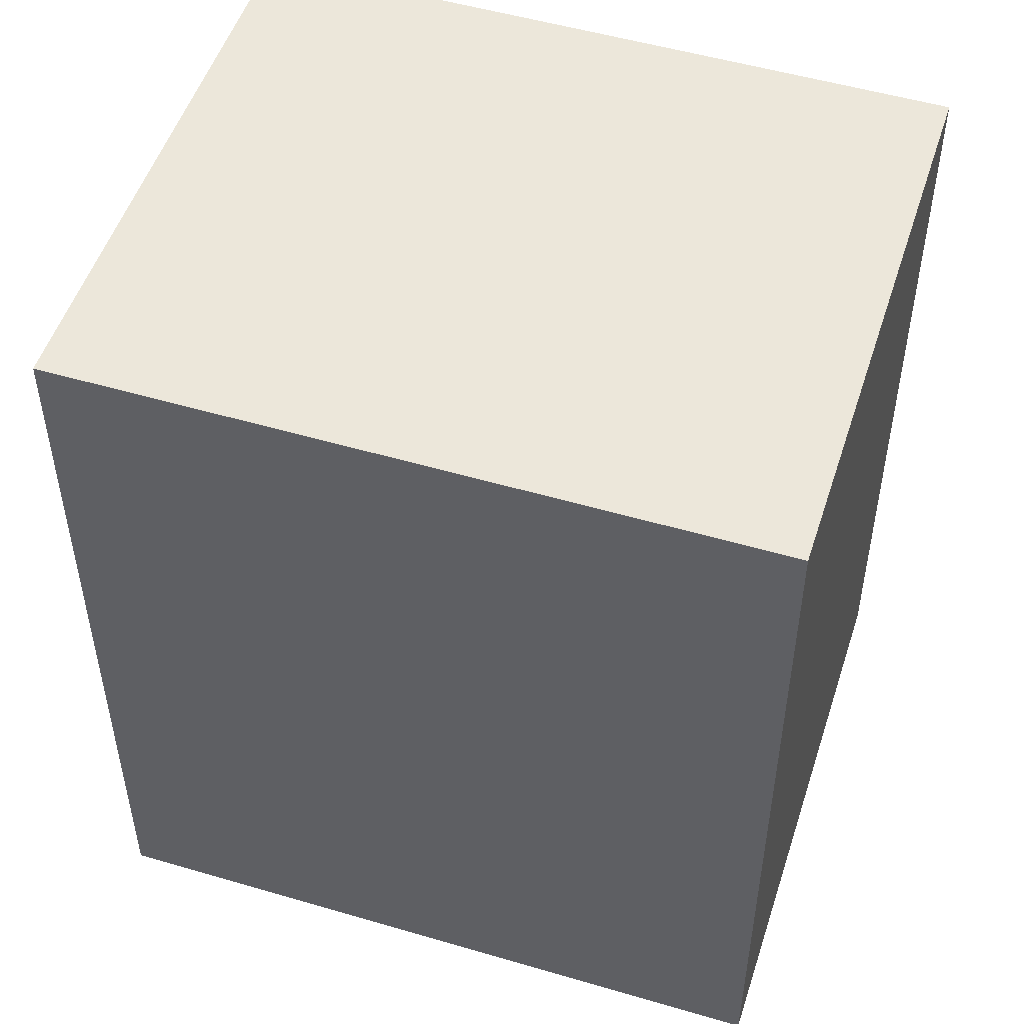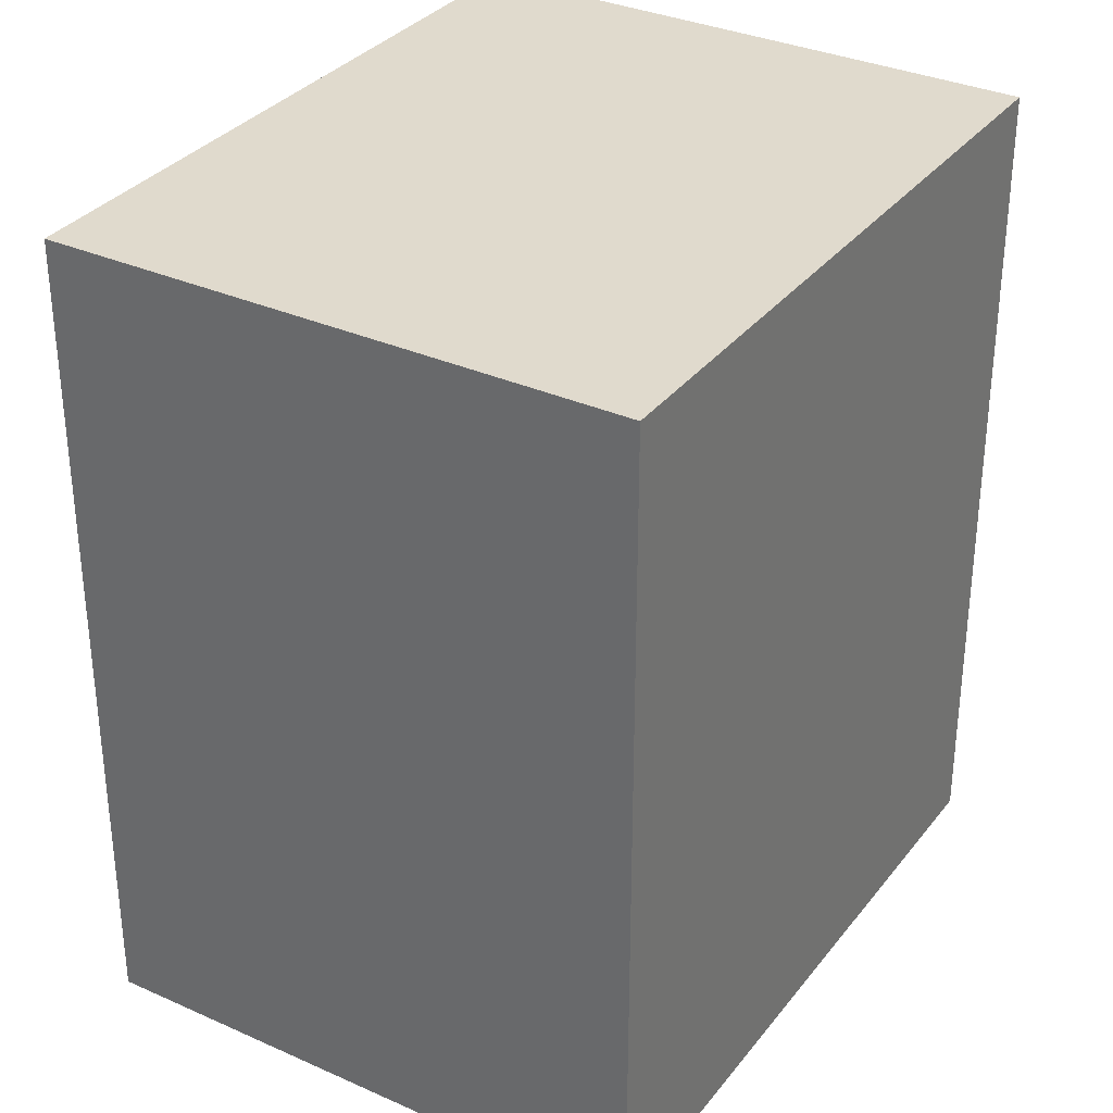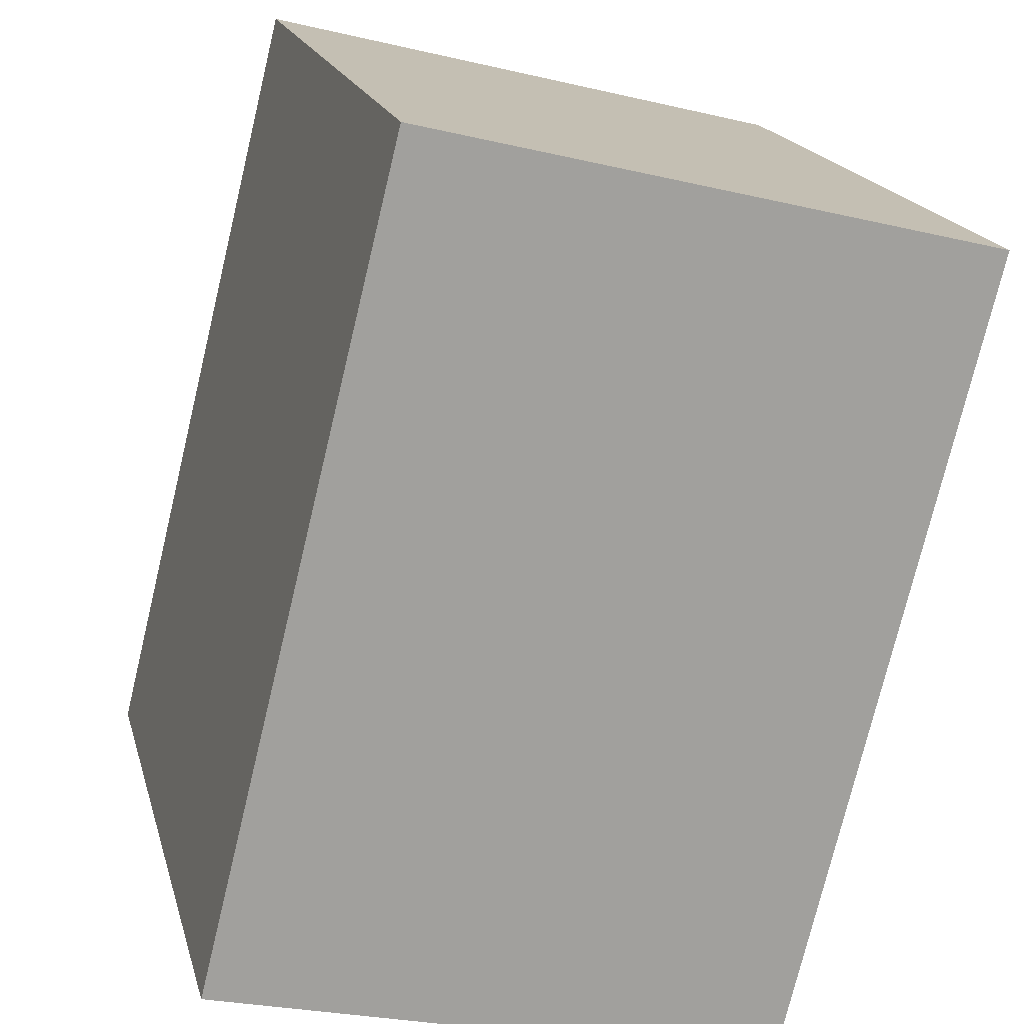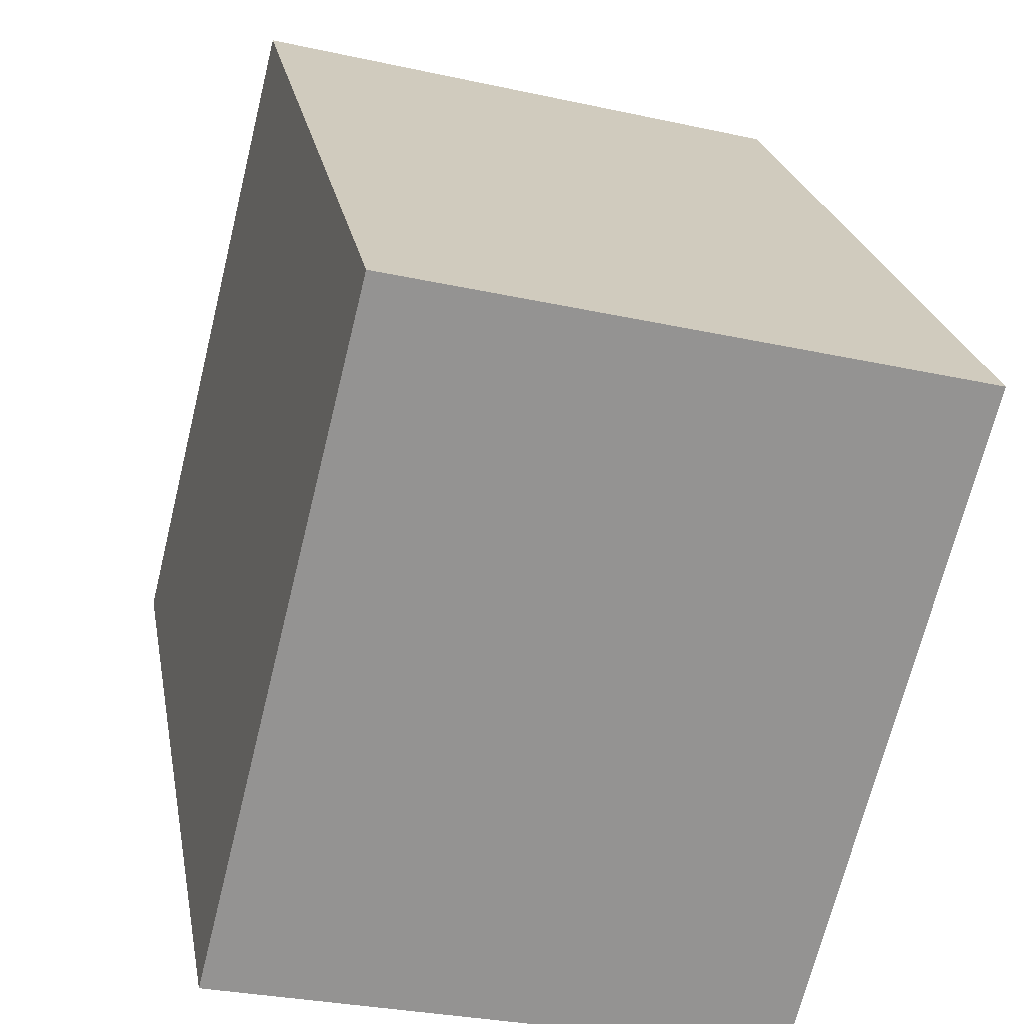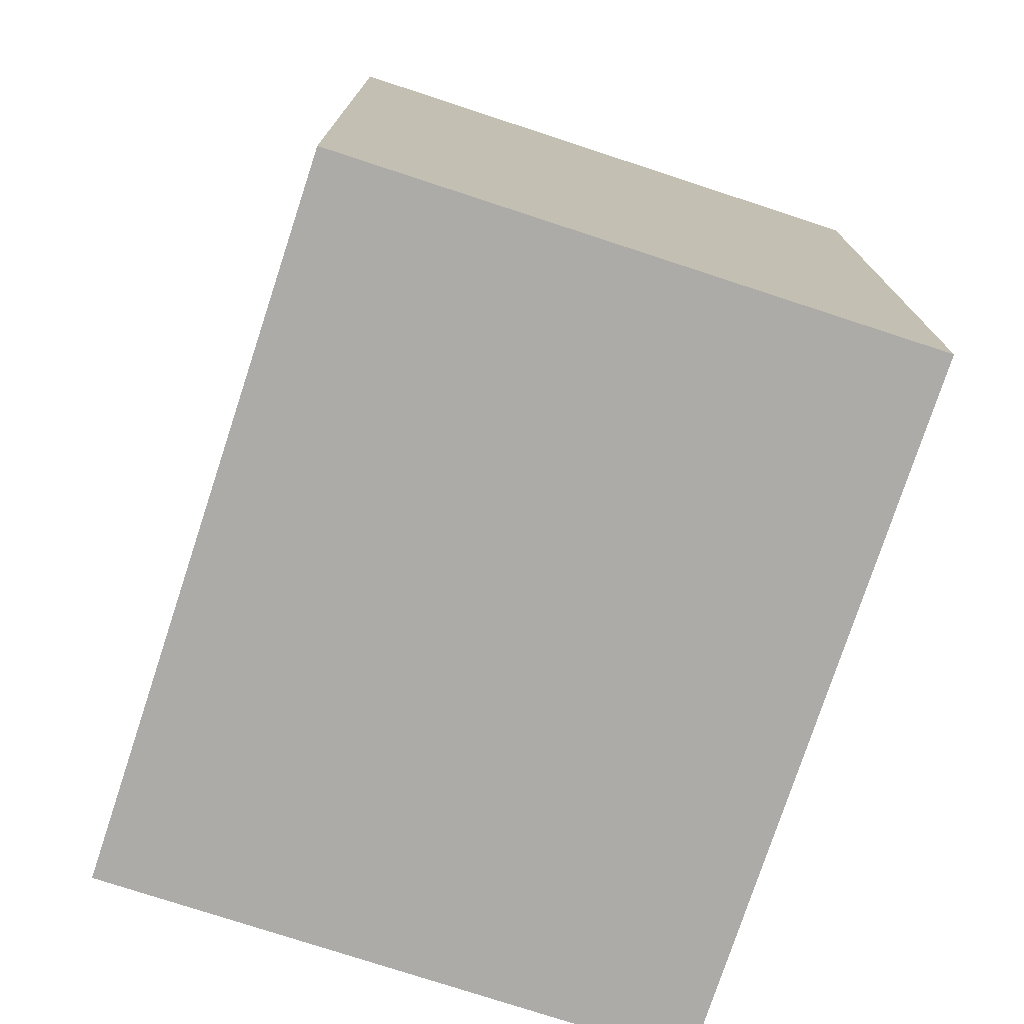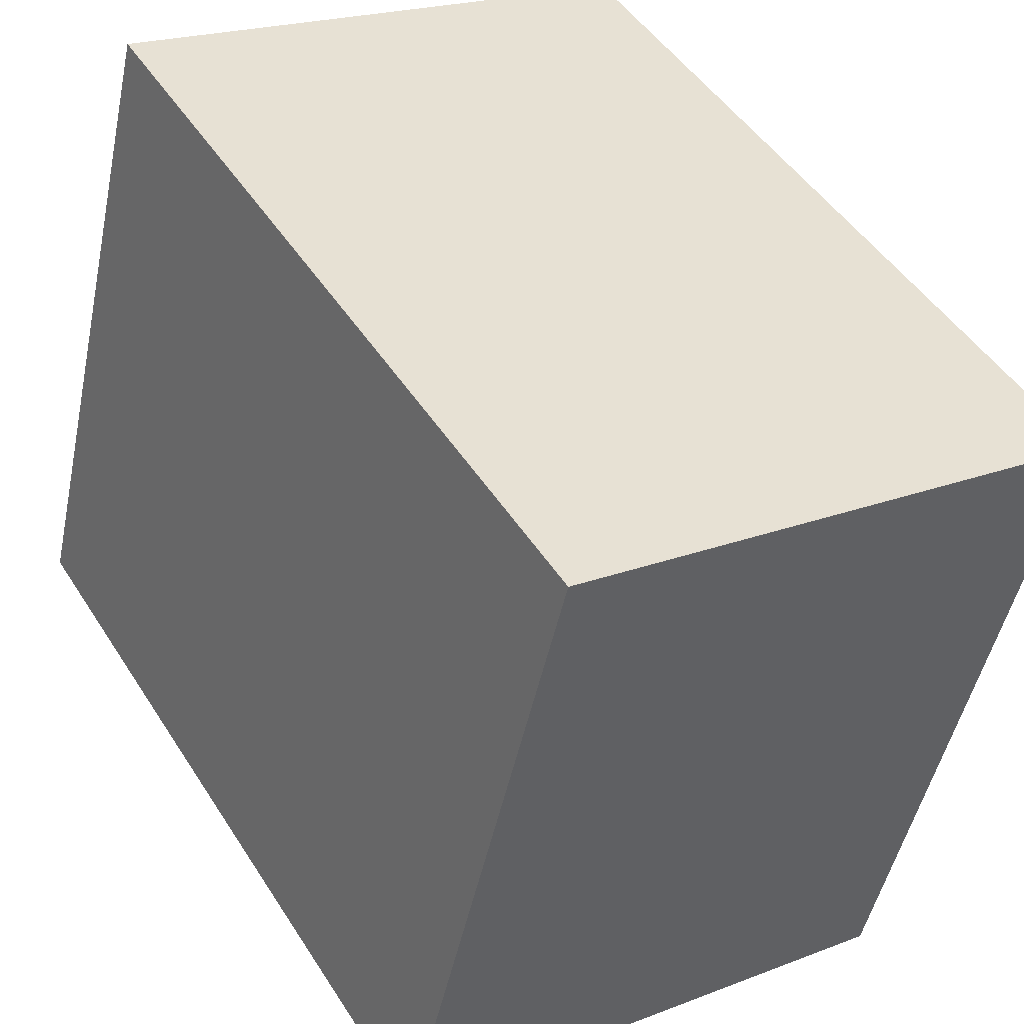
<metadata>
{"format":"obj","ext":"obj","renderer":"f3d","projection":"perspective","resolution":1024,"background":"white","views":[{"elev":51.4,"azim":121.8,"up":"+Y"},{"elev":33.1,"azim":-134.3,"up":"+Y"},{"elev":-75.2,"azim":166.5,"up":"+Z"},{"elev":23.6,"azim":-10.2,"up":"+Z"},{"elev":-76.2,"azim":175.9,"up":"+Y"},{"elev":47.6,"azim":-31.0,"up":"+Z"}]}
</metadata>
<code>
v  0 3.053 1.869e-16
v  2.697 3.053 1.988
v  2.07 3.053 -0.518
v  0.626 3.053 2.505
v  2.07 3.172e-17 -0.518
v  0 0 0
v  0.626 -1.534e-16 2.505
v  2.697 -1.217e-16 1.988
g defaultobject
f 1 2 3
f 2 1 4
f 5 1 3
f 1 5 6
f 6 4 1
f 4 6 7
f 7 2 4
f 2 7 8
f 8 3 2
f 3 8 5
f 8 6 5
f 6 8 7

</code>
